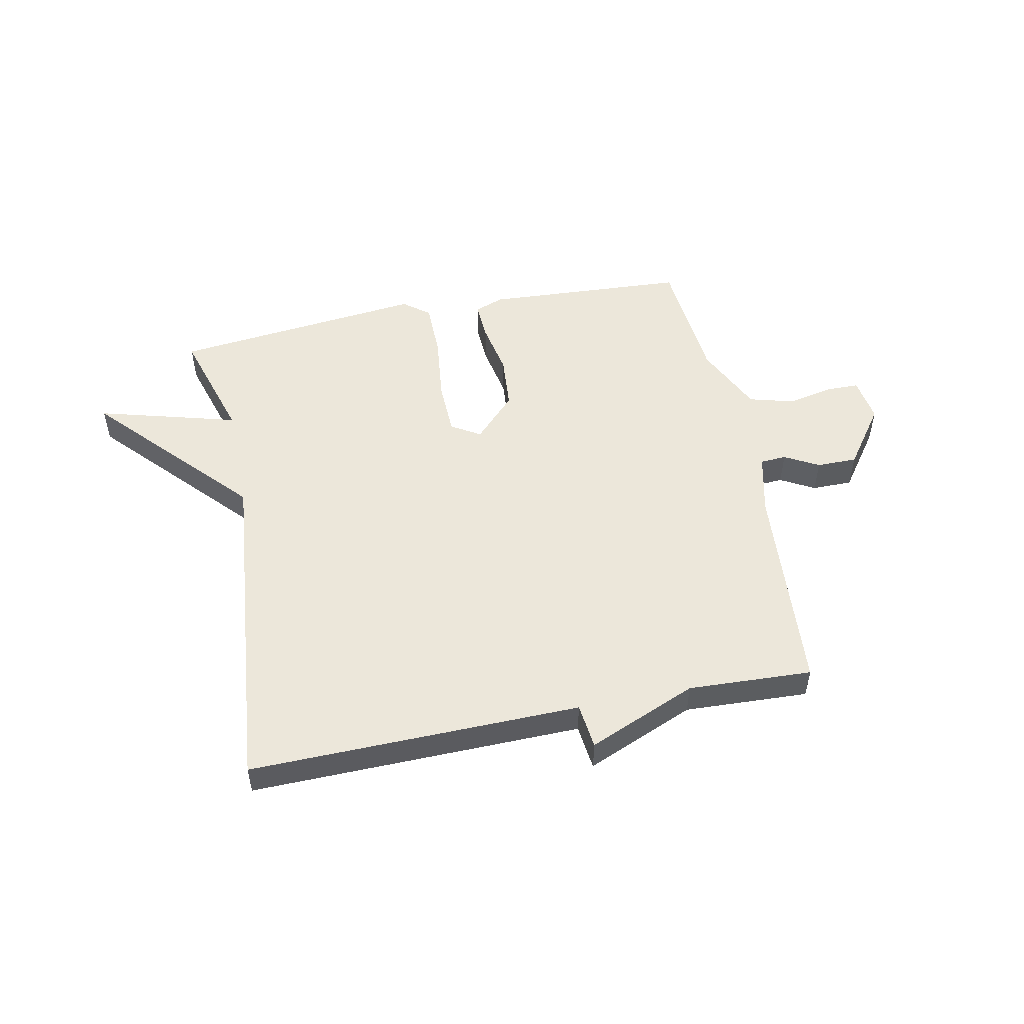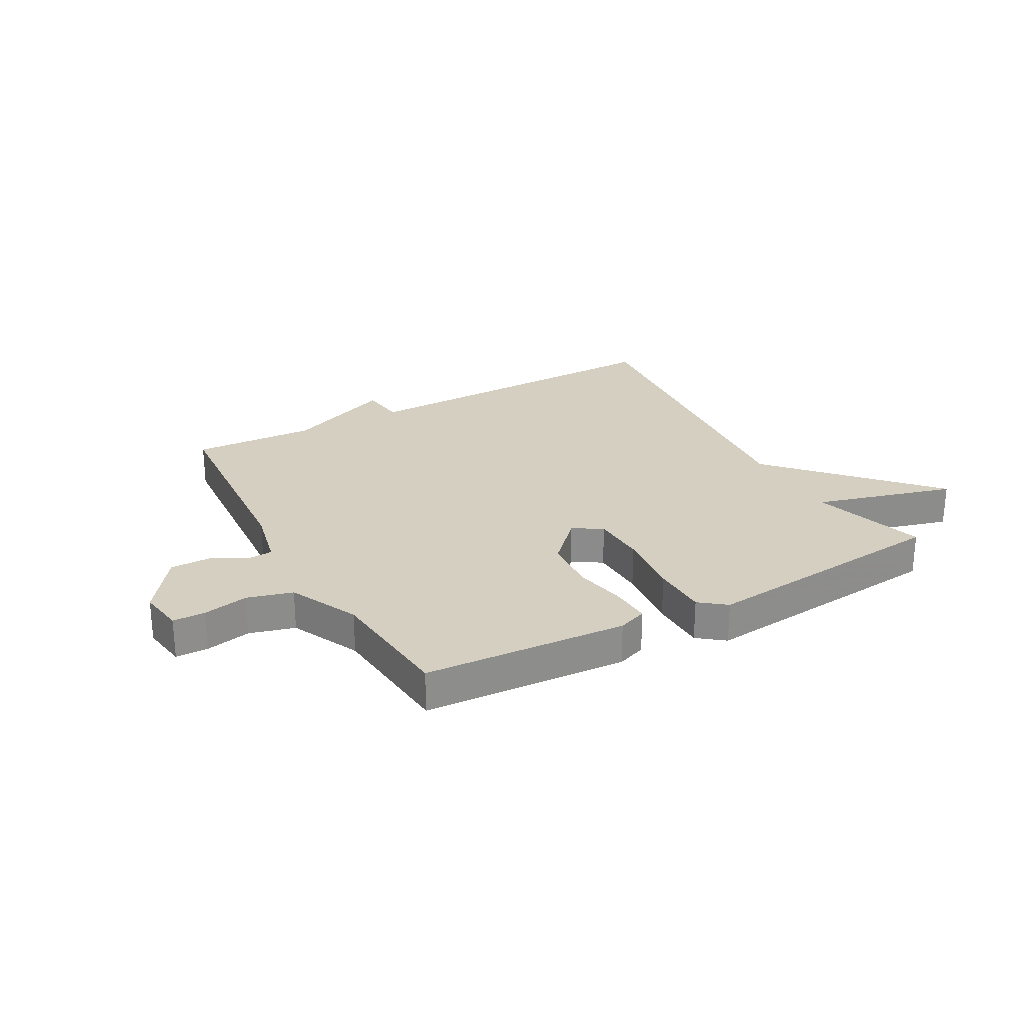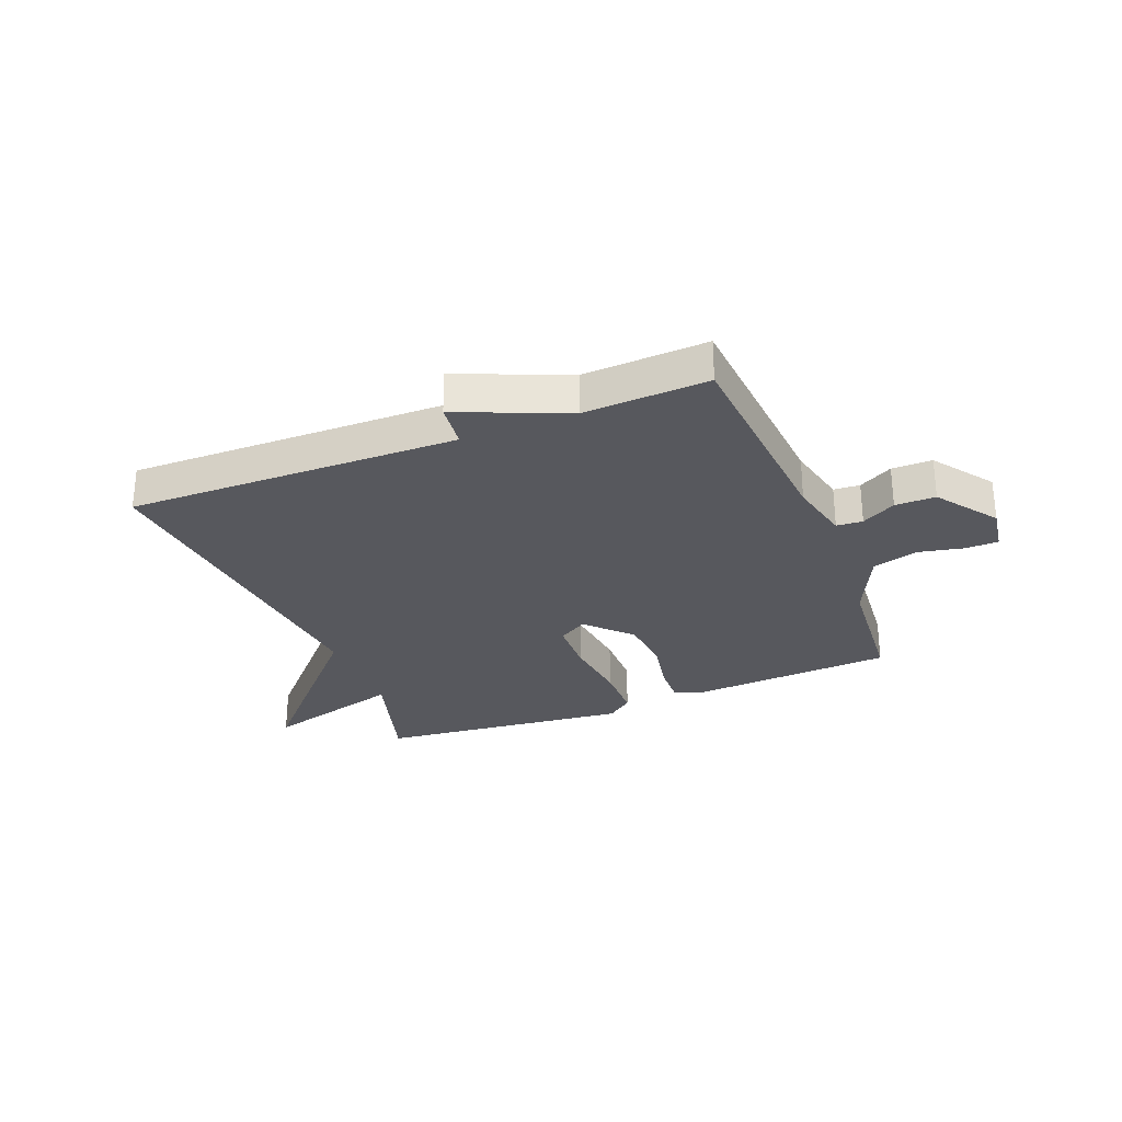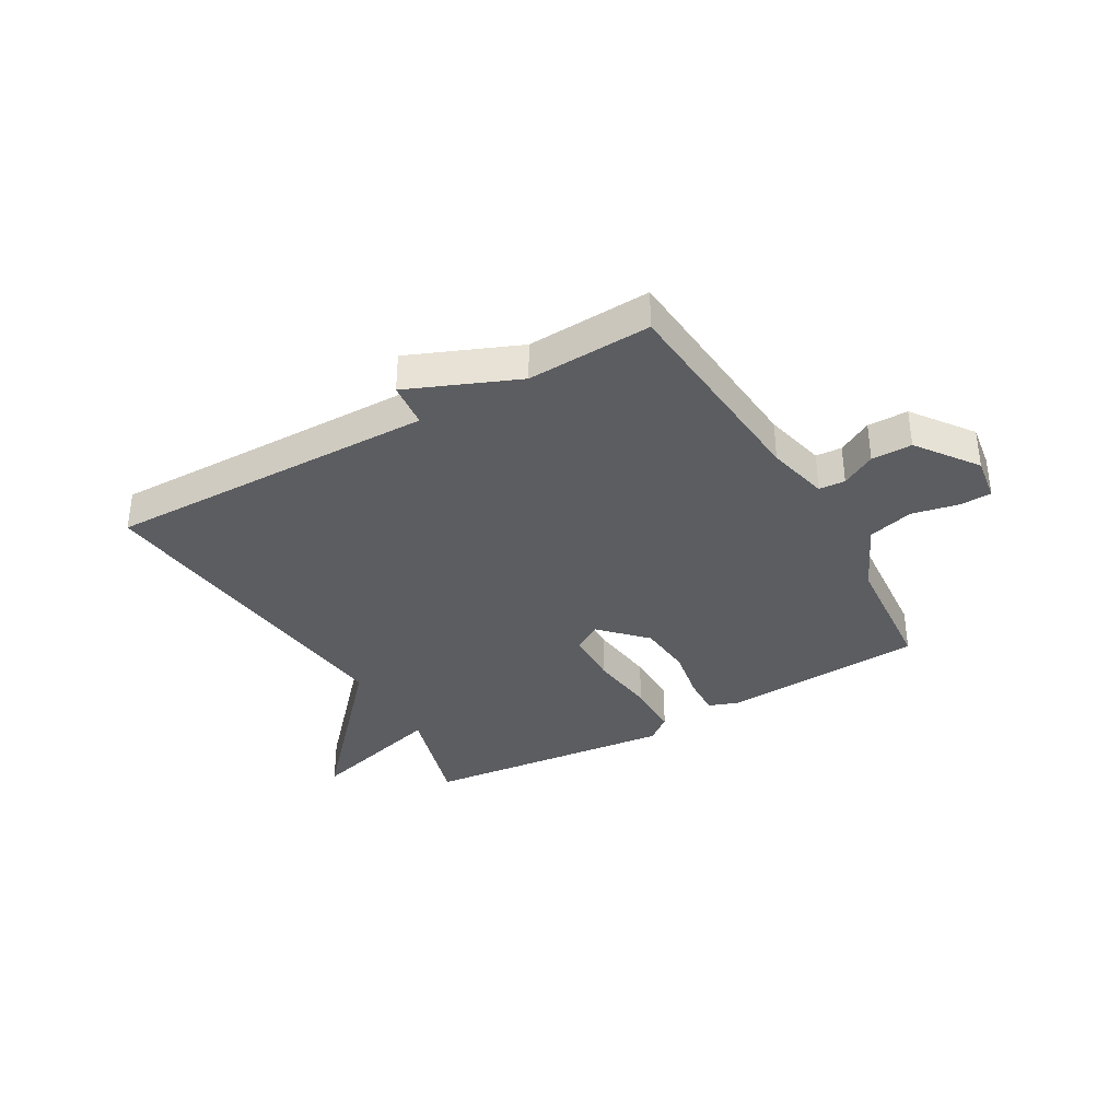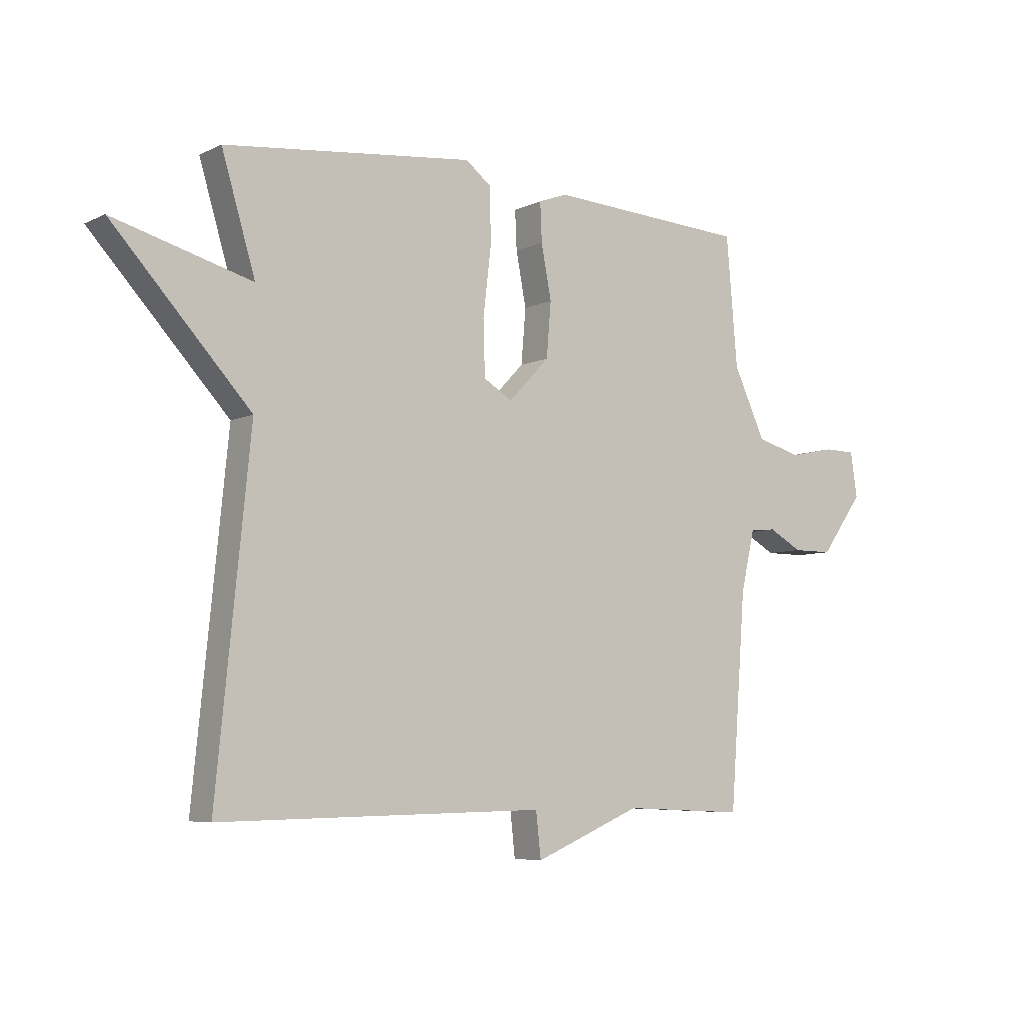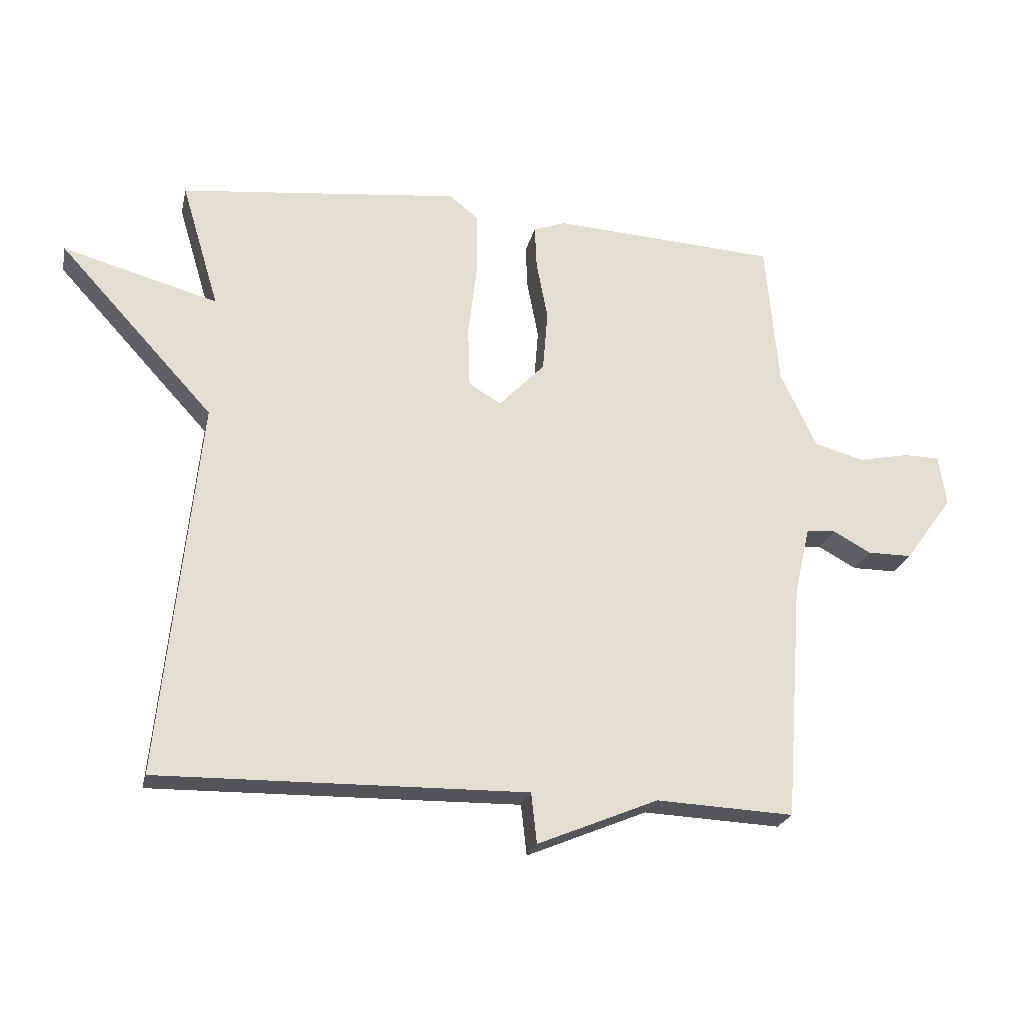
<metadata>
{"format":"obj","ext":"obj","renderer":"f3d","projection":"perspective","resolution":1024,"background":"white","views":[{"elev":51.4,"azim":168.5,"up":"+Y"},{"elev":25.9,"azim":-28.9,"up":"+Y"},{"elev":-28.9,"azim":-158.2,"up":"+Y"},{"elev":-35.7,"azim":-149.9,"up":"+Y"},{"elev":-6.3,"azim":144.0,"up":"+Z"},{"elev":-23.4,"azim":167.5,"up":"+Z"}]}
</metadata>
<code>
v 0.5 0.07 0.5
v 0.44 0.07 0.299
v 0.686 0.07 0.367
v 0.44 0.07 0.099
v 0.5 0.07 -0.5
v -0.082 0.07 -0.49
v -0.091 0.07 -0.57
v -0.282 0.07 -0.49
v -0.5 0.07 -0.5
v -0.528 0.07 -0.122
v -0.553 0.07 -0.013
v -0.599 0.07 -0.01
v -0.659 0.07 -0.043
v -0.73 0.07 -0.043
v -0.806 0.07 0.062
v -0.794 0.07 0.142
v -0.737 0.07 0.143
v -0.657 0.07 0.126
v -0.577 0.07 0.148
v -0.52 0.07 0.27
v -0.5 0.07 0.5
v -0.143 0.07 0.521
v -0.092 0.07 0.502
v -0.095 0.07 0.433
v -0.113 0.07 0.338
v -0.105 0.07 0.241
v -0.032 0.07 0.165
v 0.019 0.07 0.196
v 0.022 0.07 0.293
v 0.008 0.07 0.413
v 0.009 0.07 0.512
v 0.055 0.07 0.548
v 0.5 0 0.5
v 0.44 0 0.299
v 0.686 0 0.367
v 0.44 0 0.099
v 0.5 0 -0.5
v -0.082 0 -0.49
v -0.091 0 -0.57
v -0.282 0 -0.49
v -0.5 0 -0.5
v -0.528 0 -0.122
v -0.553 0 -0.013
v -0.599 0 -0.01
v -0.659 0 -0.043
v -0.73 0 -0.043
v -0.806 0 0.062
v -0.794 0 0.142
v -0.737 0 0.143
v -0.657 0 0.126
v -0.577 0 0.148
v -0.52 0 0.27
v -0.5 0 0.5
v -0.143 0 0.521
v -0.092 0 0.502
v -0.095 0 0.433
v -0.113 0 0.338
v -0.105 0 0.241
v -0.032 0 0.165
v 0.019 0 0.196
v 0.022 0 0.293
v 0.008 0 0.413
v 0.009 0 0.512
v 0.055 0 0.548
f 32 1 2
f 31 32 2
f 30 31 2
f 29 30 2
f 28 29 2
f 27 28 2
f 23 24 25
f 22 23 25
f 21 22 25
f 20 21 25
f 19 20 25 26
f 18 19 26 27
f 16 17 18
f 15 16 18
f 14 15 18
f 13 14 18
f 12 13 18
f 11 12 18 27
f 8 9 10
f 10 11 27
f 8 10 27
f 7 8 27
f 6 7 27
f 4 5 6 27
f 2 3 4 27
f 34 33 64
f 34 64 63
f 34 63 62
f 34 62 61
f 34 61 60
f 34 60 59
f 57 56 55
f 57 55 54
f 57 54 53
f 57 53 52
f 58 57 52 51
f 59 58 51 50
f 50 49 48
f 50 48 47
f 50 47 46
f 50 46 45
f 50 45 44
f 59 50 44 43
f 42 41 40
f 59 43 42
f 59 42 40
f 59 40 39
f 59 39 38
f 59 38 37 36
f 59 36 35 34
f 1 33 34 2
f 2 34 35 3
f 3 35 36 4
f 4 36 37 5
f 5 37 38 6
f 6 38 39 7
f 7 39 40 8
f 8 40 41 9
f 9 41 42 10
f 10 42 43 11
f 11 43 44 12
f 12 44 45 13
f 13 45 46 14
f 14 46 47 15
f 15 47 48 16
f 16 48 49 17
f 17 49 50 18
f 18 50 51 19
f 19 51 52 20
f 20 52 53 21
f 21 53 54 22
f 22 54 55 23
f 23 55 56 24
f 24 56 57 25
f 25 57 58 26
f 26 58 59 27
f 27 59 60 28
f 28 60 61 29
f 29 61 62 30
f 30 62 63 31
f 31 63 64 32
f 32 64 33 1

</code>
